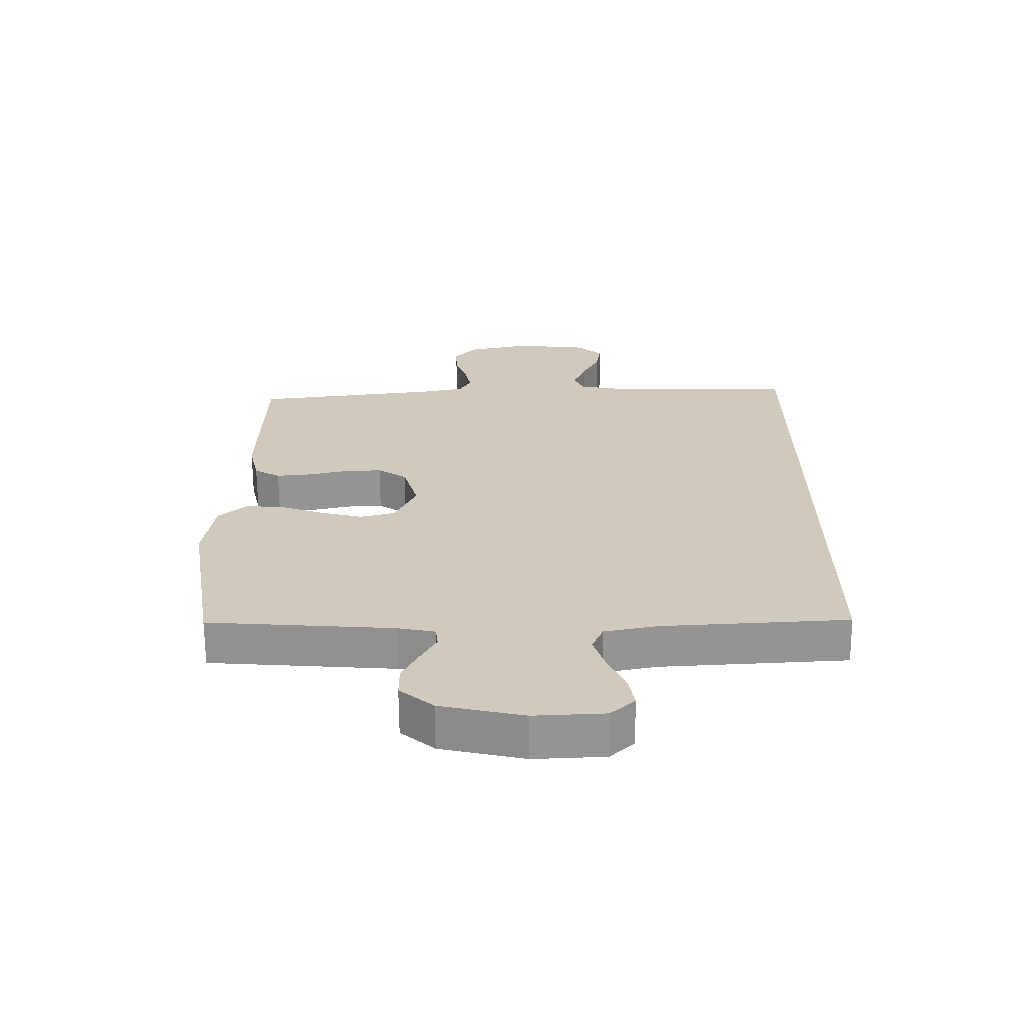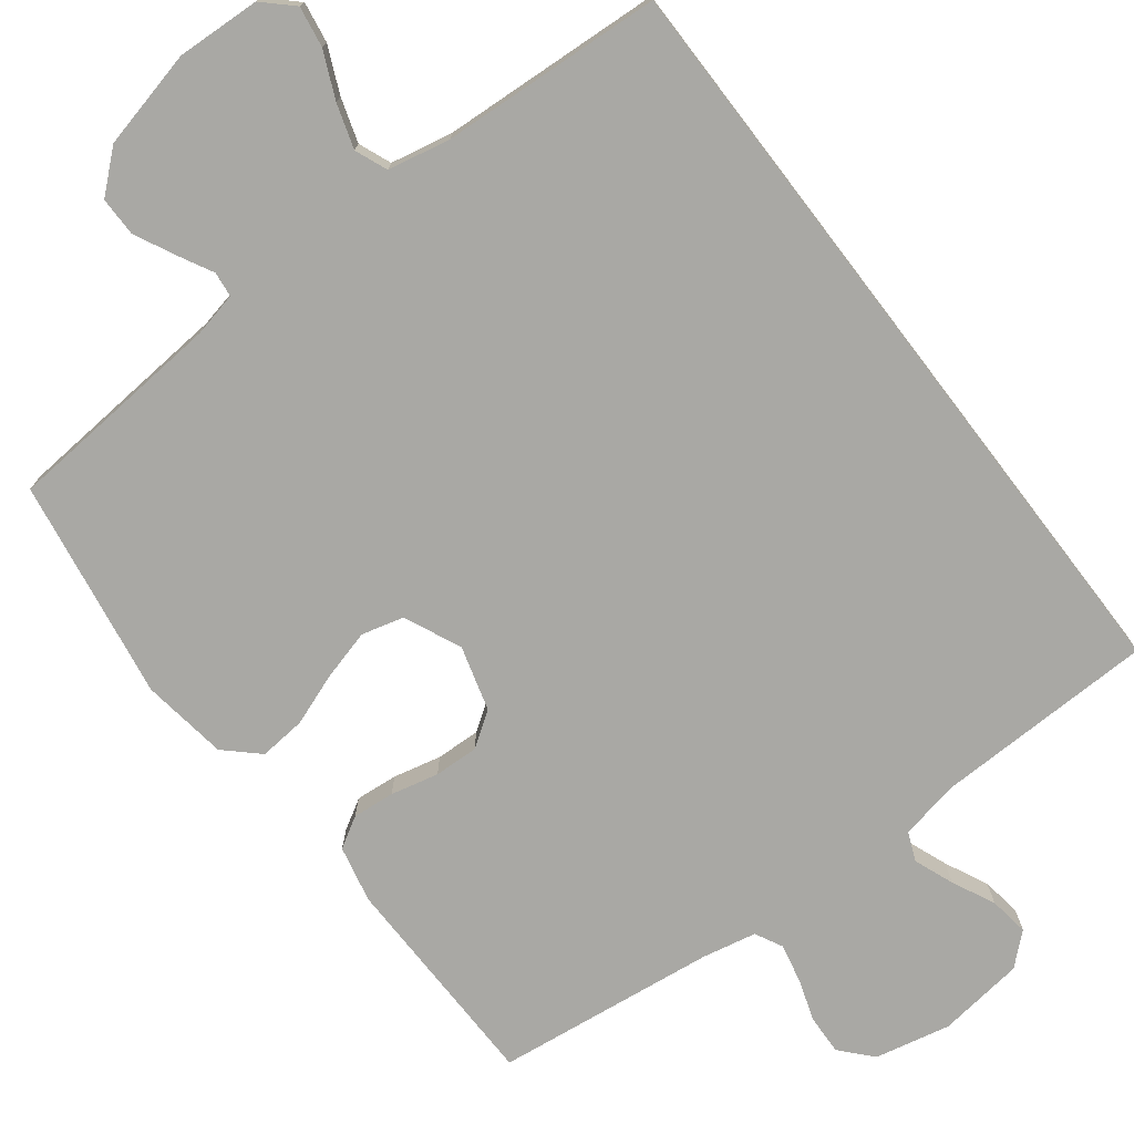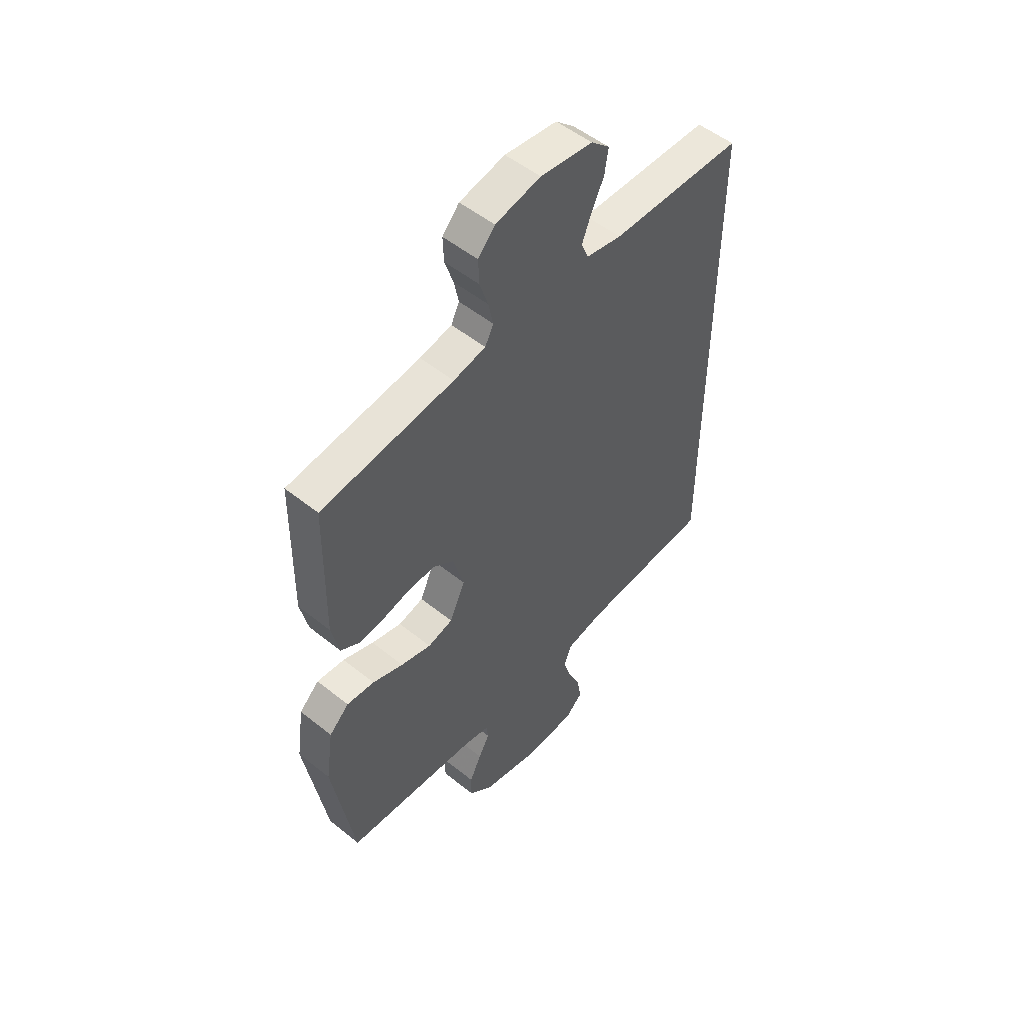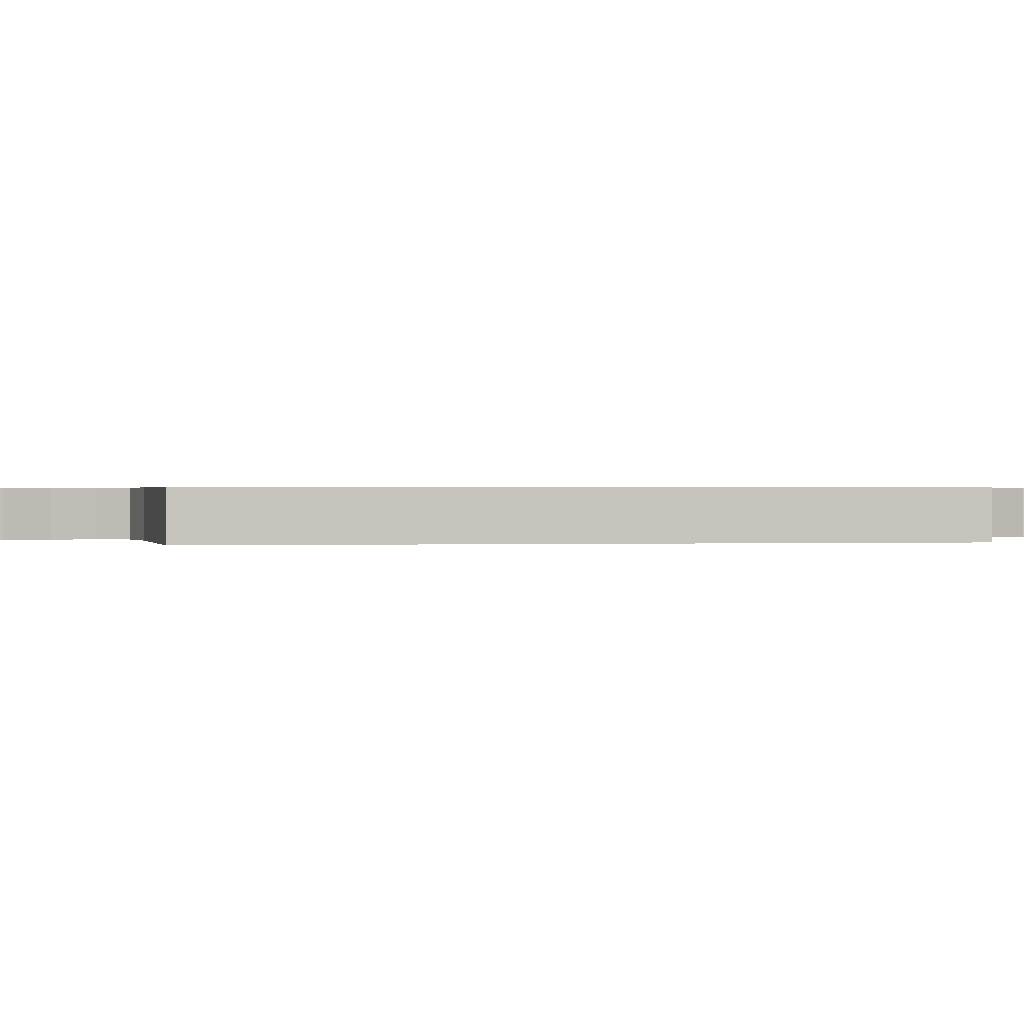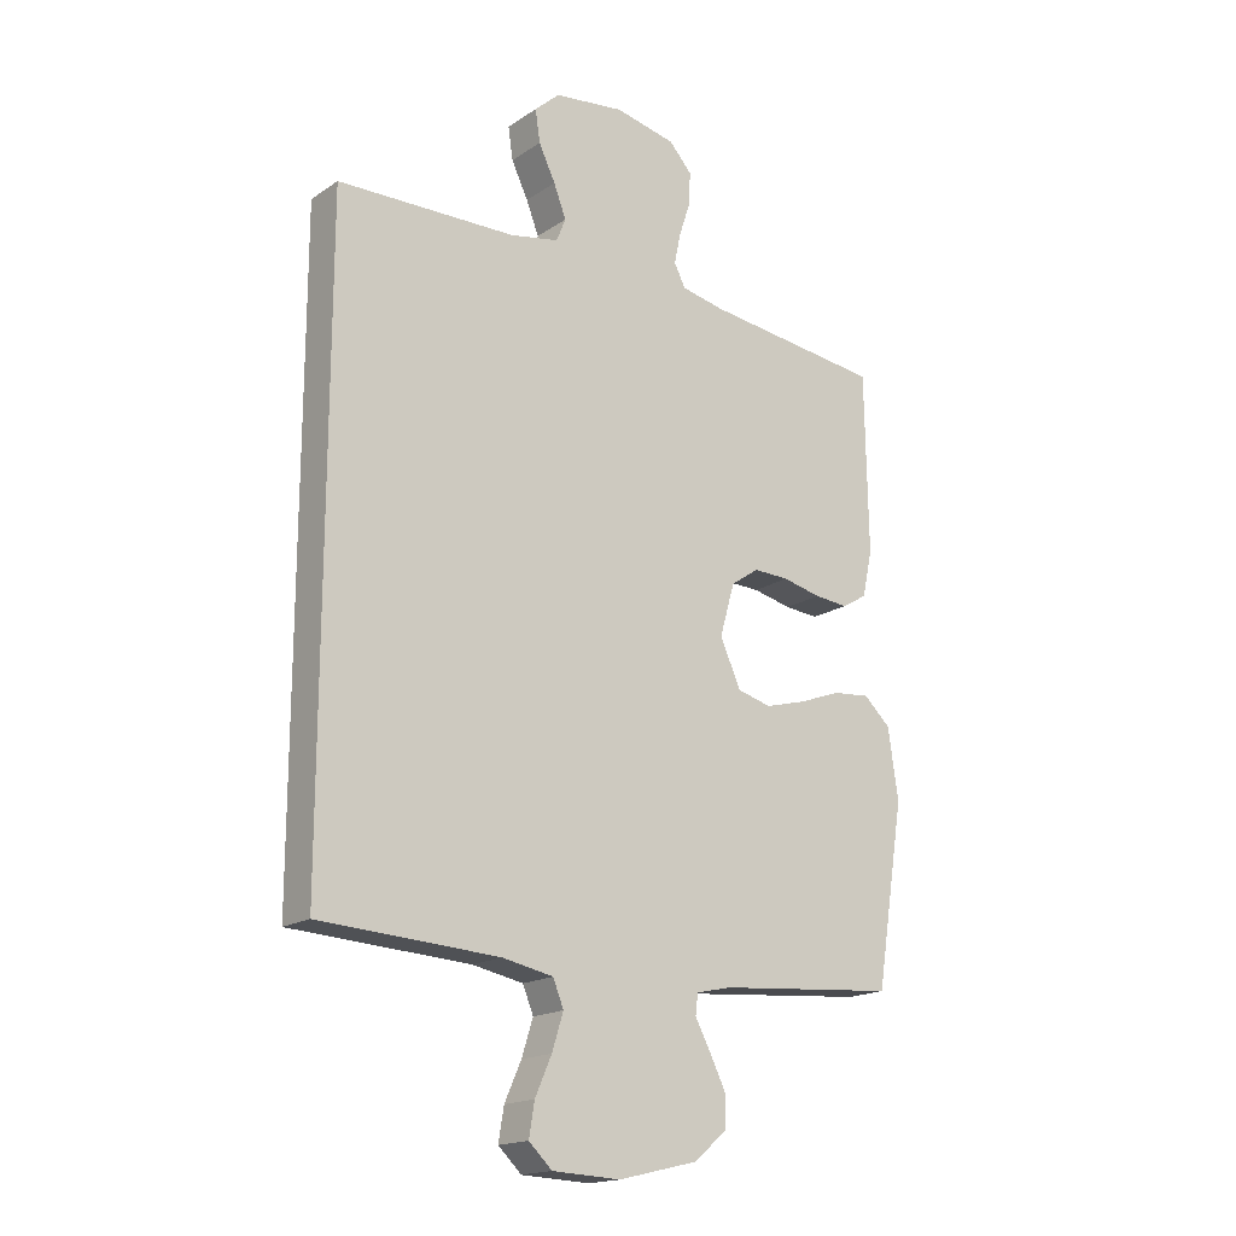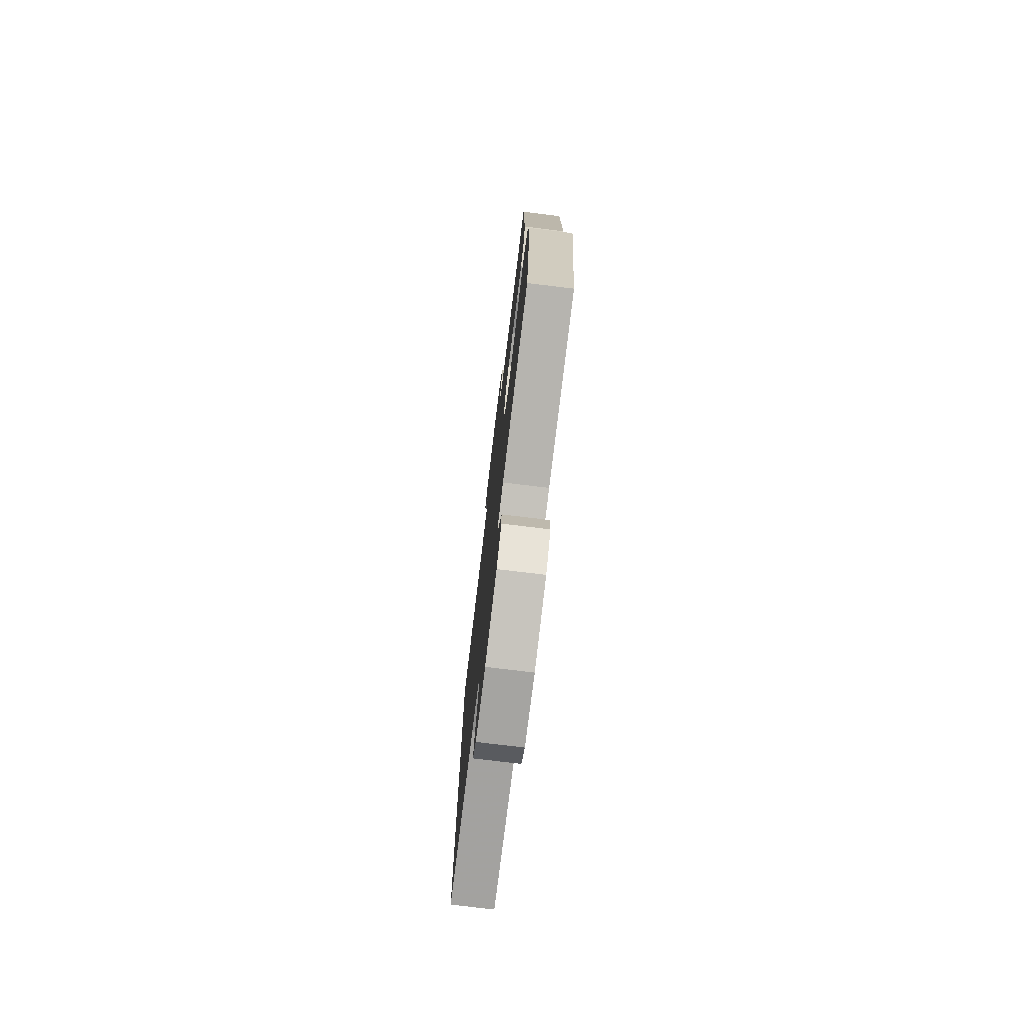
<metadata>
{"format":"obj","ext":"obj","renderer":"f3d","projection":"perspective","resolution":1024,"background":"white","views":[{"elev":-66.8,"azim":-179.5,"up":"+Z"},{"elev":-74.9,"azim":-142.6,"up":"+Y"},{"elev":52.4,"azim":130.9,"up":"+Z"},{"elev":0.5,"azim":-99.7,"up":"+Y"},{"elev":-17.6,"azim":-37.9,"up":"+Z"},{"elev":-75.9,"azim":83.1,"up":"+Z"}]}
</metadata>
<code>
v 0.5 0.07 0.5
v 0.505 0.07 0.2
v 0.488 0.07 0.123
v 0.446 0.07 0.098
v 0.389 0.07 0.103
v 0.324 0.07 0.118
v 0.264 0.07 0.12
v 0.217 0.07 0.088
v 0.192 0.07 0
v 0.227 0.07 -0.077
v 0.284 0.07 -0.092
v 0.353 0.07 -0.073
v 0.423 0.07 -0.047
v 0.486 0.07 -0.041
v 0.531 0.07 -0.083
v 0.548 0.07 -0.2
v 0.5 0.07 -0.5
v 0.2 0.07 -0.525
v 0.14 0.07 -0.538
v 0.136 0.07 -0.572
v 0.161 0.07 -0.619
v 0.188 0.07 -0.674
v 0.188 0.07 -0.727
v 0.134 0.07 -0.774
v 0 0.07 -0.806
v -0.114 0.07 -0.801
v -0.153 0.07 -0.764
v -0.144 0.07 -0.709
v -0.116 0.07 -0.646
v -0.097 0.07 -0.586
v -0.115 0.07 -0.542
v -0.2 0.07 -0.525
v -0.5 0.07 -0.508
v -0.5 0.07 0.535
v -0.2 0.07 0.542
v -0.119 0.07 0.558
v -0.103 0.07 0.597
v -0.124 0.07 0.651
v -0.152 0.07 0.709
v -0.16 0.07 0.763
v -0.118 0.07 0.801
v 0 0.07 0.816
v 0.102 0.07 0.794
v 0.14 0.07 0.752
v 0.138 0.07 0.698
v 0.119 0.07 0.64
v 0.108 0.07 0.588
v 0.127 0.07 0.551
v 0.2 0.07 0.536
v 0.5 0 0.5
v 0.505 0 0.2
v 0.488 0 0.123
v 0.446 0 0.098
v 0.389 0 0.103
v 0.324 0 0.118
v 0.264 0 0.12
v 0.217 0 0.088
v 0.192 0 0
v 0.227 0 -0.077
v 0.284 0 -0.092
v 0.353 0 -0.073
v 0.423 0 -0.047
v 0.486 0 -0.041
v 0.531 0 -0.083
v 0.548 0 -0.2
v 0.5 0 -0.5
v 0.2 0 -0.525
v 0.14 0 -0.538
v 0.136 0 -0.572
v 0.161 0 -0.619
v 0.188 0 -0.674
v 0.188 0 -0.727
v 0.134 0 -0.774
v 0 0 -0.806
v -0.114 0 -0.801
v -0.153 0 -0.764
v -0.144 0 -0.709
v -0.116 0 -0.646
v -0.097 0 -0.586
v -0.115 0 -0.542
v -0.2 0 -0.525
v -0.5 0 -0.508
v -0.5 0 0.535
v -0.2 0 0.542
v -0.119 0 0.558
v -0.103 0 0.597
v -0.124 0 0.651
v -0.152 0 0.709
v -0.16 0 0.763
v -0.118 0 0.801
v 0 0 0.816
v 0.102 0 0.794
v 0.14 0 0.752
v 0.138 0 0.698
v 0.119 0 0.64
v 0.108 0 0.588
v 0.127 0 0.551
v 0.2 0 0.536
f 43 44 45 46
f 43 46 47
f 42 43 47
f 41 42 47
f 38 39 40 41
f 37 38 41 47
f 36 37 47 48
f 32 33 34 35
f 31 32 35 36
f 30 31 36 48
f 26 27 28 29
f 26 29 30
f 20 21 22 23
f 20 23 24 25
f 15 16 17 18
f 15 18 19
f 12 13 14 15
f 11 12 15 19
f 10 11 19
f 9 10 19
f 3 4 5 6
f 3 6 7
f 49 1 2 3
f 49 3 7
f 48 49 7 8
f 30 48 8 9
f 20 25 26 30
f 9 19 20 30
f 95 94 93 92
f 96 95 92
f 96 92 91
f 96 91 90
f 90 89 88 87
f 96 90 87 86
f 97 96 86 85
f 84 83 82 81
f 85 84 81 80
f 97 85 80 79
f 78 77 76 75
f 79 78 75
f 72 71 70 69
f 74 73 72 69
f 67 66 65 64
f 68 67 64
f 64 63 62 61
f 68 64 61 60
f 68 60 59
f 68 59 58
f 55 54 53 52
f 56 55 52
f 52 51 50 98
f 56 52 98
f 57 56 98 97
f 58 57 97 79
f 79 75 74 69
f 79 69 68 58
f 1 50 51 2
f 2 51 52 3
f 3 52 53 4
f 4 53 54 5
f 5 54 55 6
f 6 55 56 7
f 7 56 57 8
f 8 57 58 9
f 9 58 59 10
f 10 59 60 11
f 11 60 61 12
f 12 61 62 13
f 13 62 63 14
f 14 63 64 15
f 15 64 65 16
f 16 65 66 17
f 17 66 67 18
f 18 67 68 19
f 19 68 69 20
f 20 69 70 21
f 21 70 71 22
f 22 71 72 23
f 23 72 73 24
f 24 73 74 25
f 25 74 75 26
f 26 75 76 27
f 27 76 77 28
f 28 77 78 29
f 29 78 79 30
f 30 79 80 31
f 31 80 81 32
f 32 81 82 33
f 33 82 83 34
f 34 83 84 35
f 35 84 85 36
f 36 85 86 37
f 37 86 87 38
f 38 87 88 39
f 39 88 89 40
f 40 89 90 41
f 41 90 91 42
f 42 91 92 43
f 43 92 93 44
f 44 93 94 45
f 45 94 95 46
f 46 95 96 47
f 47 96 97 48
f 48 97 98 49
f 49 98 50 1

</code>
